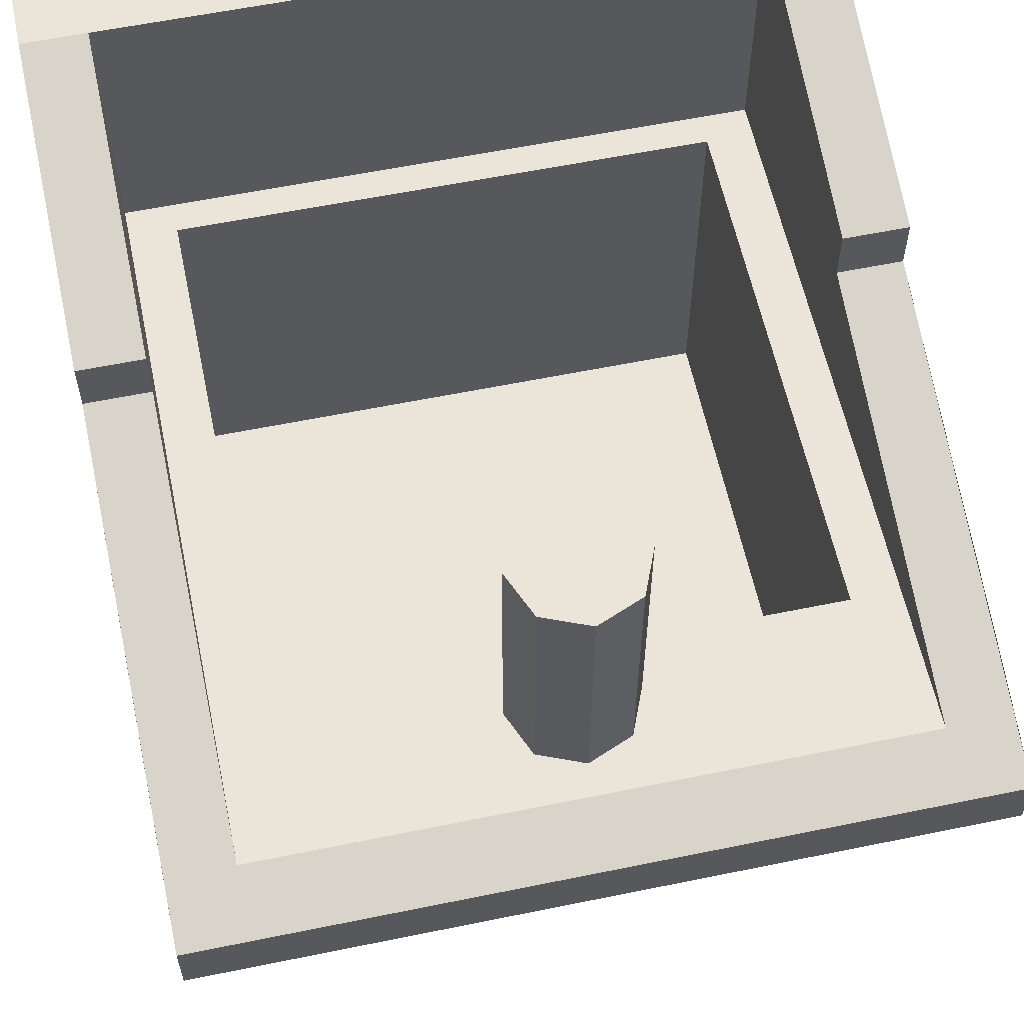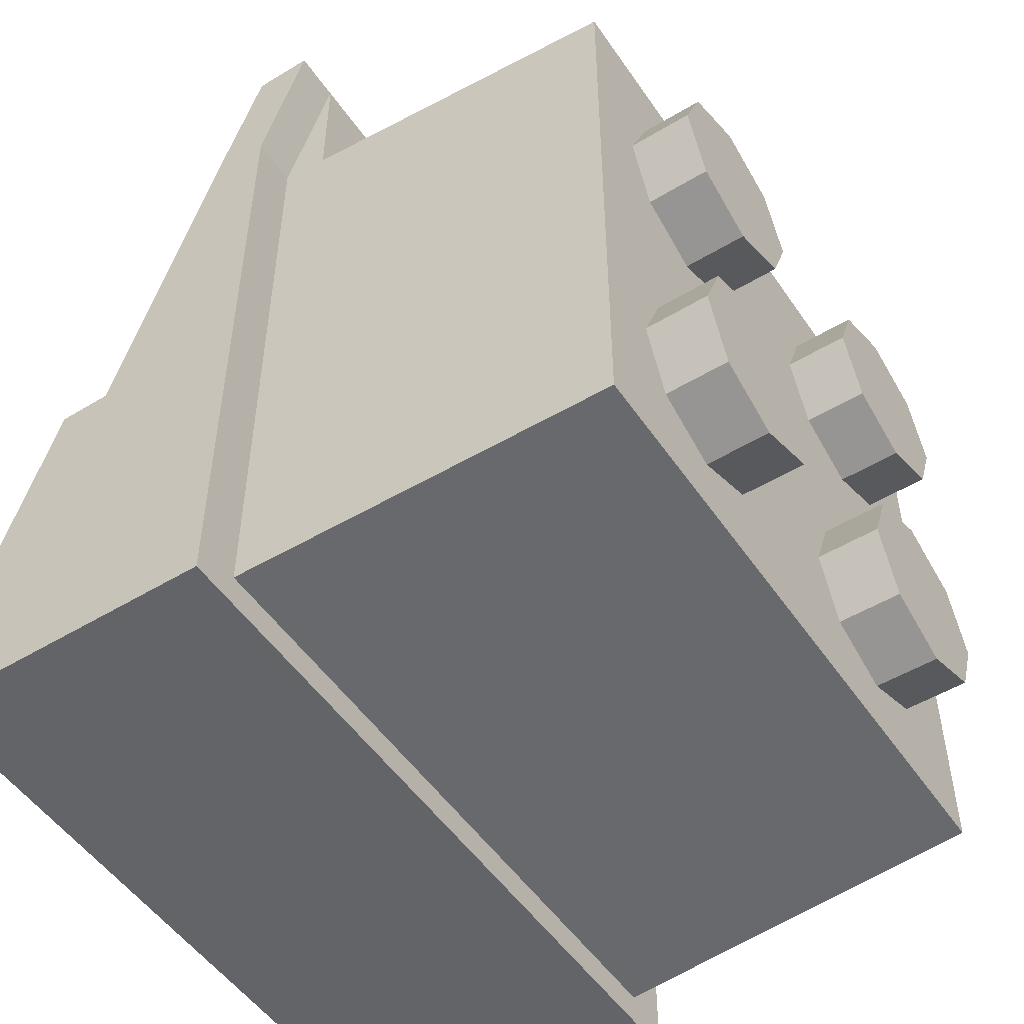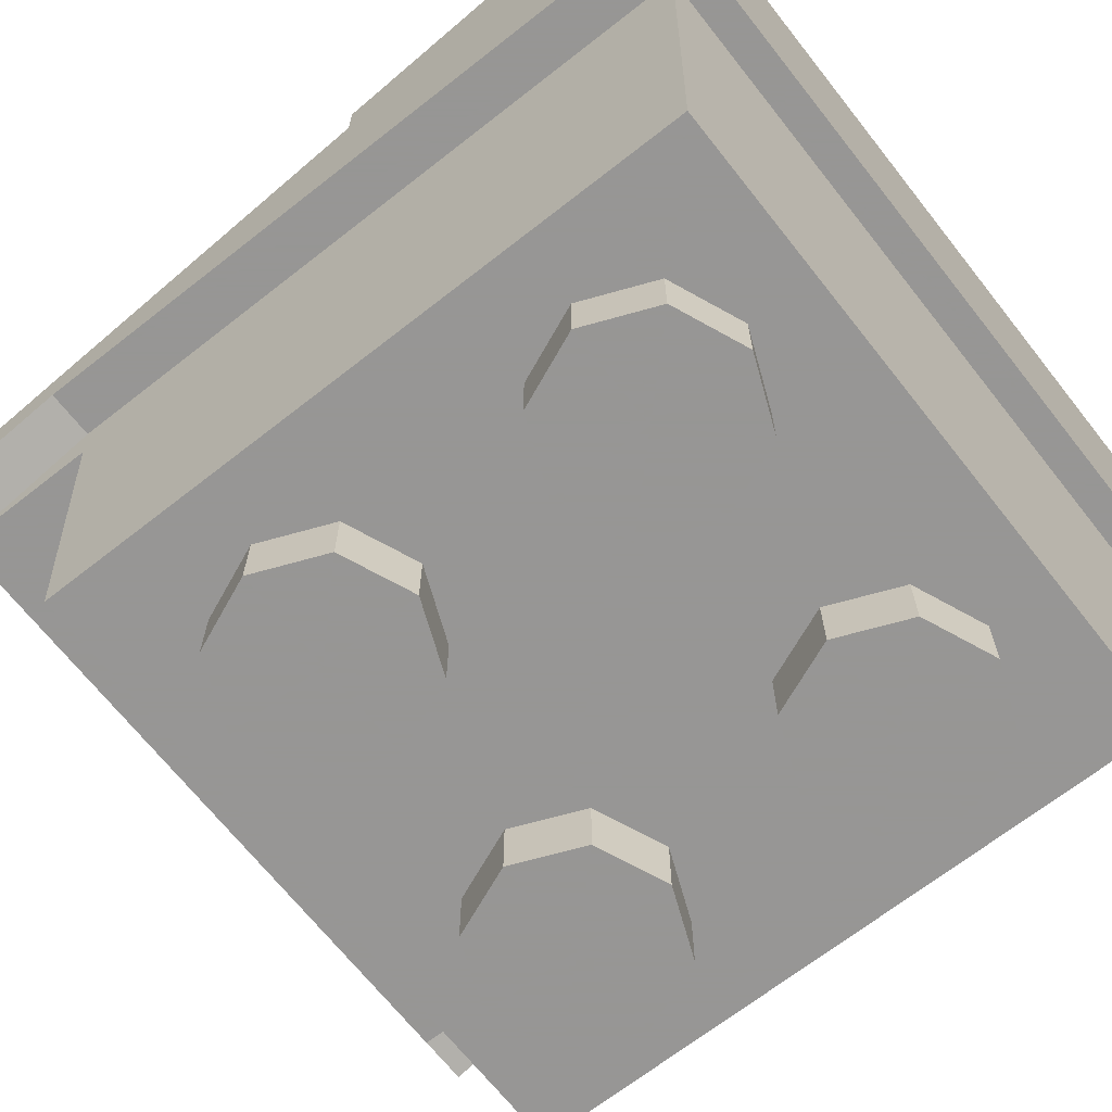
<metadata>
{"format":"obj","ext":"obj","renderer":"f3d","projection":"perspective","resolution":1024,"background":"white","views":[{"elev":59.3,"azim":-11.9,"up":"+Y"},{"elev":-51.2,"azim":-56.7,"up":"+Z"},{"elev":-67.8,"azim":128.2,"up":"+Y"}]}
</metadata>
<code>
v -0.85 -1.3 -1.85
v 0.85 -1.3 -1.85
v 0.85 -1.3 -0.15
v -0.85 -1.3 -0.15
v -0.85 -1.3 -1.85
v -0.85 -0.1 -1.85
v 0.85 -0.1 -1.85
v 0.85 -1.3 -1.85
v -0.85 -1.3 -0.15
v -0.85 -0.1 -0.15
v -0.85 -0.1 -1.85
v -0.85 -1.3 -1.85
v 0.85 -1.3 -1.85
v 0.85 -0.1 -1.85
v 0.85 -0.1 -0.15
v 0.85 -1.3 -0.15
v 0.85 -0.1 -0.15
v 0.85 -1.3 -0.15
v 0.1947 -1.3 -0.15
v 0.1947 -0.1 -0.15
v -0.1947 -1.3 -0.15
v -0.85 -1.3 -0.15
v -0.85 -0.1 -0.15
v -0.1947 -0.1 -0.15
v 0.1947 -0.1 -0.15
v 0.1947 -1.3 -0.15
v 0.1768 -1.3 -0.1768
v 0.1768 -0.1 -0.1768
v 0.1768 -0.1 -0.1768
v 0.1768 -1.3 -0.1768
v 0.0957 -1.3 -0.231
v 0.0957 -0.1 -0.231
v 0.0957 -0.1 -0.231
v 0.0957 -1.3 -0.231
v 0 -1.3 -0.25
v 0 -0.1 -0.25
v 0 -0.1 -0.25
v 0 -1.3 -0.25
v -0.0957 -1.3 -0.231
v -0.0957 -0.1 -0.231
v -0.0957 -0.1 -0.231
v -0.0957 -1.3 -0.231
v -0.1768 -1.3 -0.1768
v -0.1768 -0.1 -0.1768
v -0.1768 -0.1 -0.1768
v -0.1768 -1.3 -0.1768
v -0.1947 -1.3 -0.15
v -0.1947 -0.1 -0.15
v 0.85 -0.1 -1.85
v 1 -0.1 -1.95
v -1 -0.1 -1.95
v -0.85 -0.1 -1.85
v -0.85 -0.1 -1.85
v -1 -0.1 -1.95
v -1 -0.1 0.3
v -0.85 -0.1 -0.15
v 0.85 -0.1 -1.85
v 0.85 -0.1 -0.15
v 1 -0.1 0.3
v 1 -0.1 -1.95
v 0.85 -0.1 -0.15
v 0.2 -0.1 -0.15
v 0.2 -0.1 0.2
v 1 -0.1 0.3
v -0.85 -0.1 -0.15
v -1 -0.1 0.3
v -0.2 -0.1 0.2
v -0.2 -0.1 -0.15
v 0.2 -0.1 -0.15
v 0.1947 -0.1 -0.15
v 0.1848 -0.1 -0.07655
v 0.2 -0.1 0
v 0.1947 -0.1 -0.15
v 0.1769 -0.1 -0.1768
v 0.1414 -0.1 -0.1414
v 0.1848 -0.1 -0.07655
v 0.1769 -0.1 -0.1768
v 0.09565 -0.1 -0.2309
v 0.07655 -0.1 -0.1848
v 0.1414 -0.1 -0.1414
v 0.09565 -0.1 -0.2309
v 0 -0.1 -0.25
v 0 -0.1 -0.2
v 0.07655 -0.1 -0.1848
v -0.09565 -0.1 -0.2309
v -0.07655 -0.1 -0.1848
v 0 -0.1 -0.2
v 0 -0.1 -0.25
v -0.1769 -0.1 -0.1768
v -0.1414 -0.1 -0.1414
v -0.07655 -0.1 -0.1848
v -0.09565 -0.1 -0.2309
v -0.1947 -0.1 -0.15
v -0.1848 -0.1 -0.07655
v -0.1414 -0.1 -0.1414
v -0.1769 -0.1 -0.1768
v -0.2 -0.1 -0.15
v -0.2 -0.1 0
v -0.1848 -0.1 -0.07655
v -0.1947 -0.1 -0.15
v -1 -0.1 0.3
v 1 -0.1 0.3
v 0.2 -0.1 0.2
v -0.2 -0.1 0.2
v 0.2 -0.1 0.2
v 0.1414 -0.1 0.1414
v 0.2 -0.1 0
v 0.2 -0.1 0.2
v 0 -0.1 0.2
v 0.1414 -0.1 0.1414
v -0.2 -0.1 0.2
v -0.1414 -0.1 0.1414
v 0 -0.1 0.2
v -0.2 -0.1 0.2
v -0.2 -0.1 0
v -0.1414 -0.1 0.1414
v 1 -0.1 -1.95
v 1 0.75 -1.95
v -1 0.75 -1.95
v -1 -0.1 -1.95
v 1 -0.1 -1.95
v 1 -0.1 -1
v 1 0.465 -1
v 1 0.75 -1.95
v 1 -0.1 -1
v 1 -0.1 0.3
v 1 0.3 -1
v 1.2 0.465 -1
v 1.2 0.75 -1.95
v 1 0.75 -1.95
v 1 0.465 -1
v 1.2 0.3 -1
v 1.2 0.465 -1
v 1 0.465 -1
v 1 0.3 -1
v 1.2 -0.1 0.3
v 1.2 0.3 -1
v 1 0.3 -1
v 1 -0.1 0.3
v -1 -0.1 -1.95
v -1 0.75 -1.95
v -1 0.465 -1
v -1 -0.1 -1
v -1 -0.1 -1
v -1 0.3 -1
v -1 -0.1 0.3
v -1 0.465 -1
v -1 0.75 -1.95
v -1.2 0.75 -1.95
v -1.2 0.465 -1
v -1 0.3 -1
v -1 0.465 -1
v -1.2 0.465 -1
v -1.2 0.3 -1
v -1.2 0.3 -1
v -1.2 -0.1 0.3
v -1 -0.1 0.3
v -1 0.3 -1
v 1.2 0.75 -2.15
v -1.2 0.75 -2.15
v -1.2 0.75 -1.95
v 1.2 0.75 -1.95
v -1.2 -0.1 0.3
v -1.2 -0.16 0.5
v 1.2 -0.16 0.5
v 1.2 -0.1 0.3
v 1.2 0.75 -1.95
v 1.2 -0.2 -1.95
v 1.2 -0.2 -2.15
v 1.2 0.75 -2.15
v 1.2 -0.2 -1.95
v 1.2 0.75 -1.95
v 1.2 0.465 -1
v 1.2 -0.2 -1
v 1.2 -0.2 -1
v 1.2 0.3 -1
v 1.2 -0.015 0.05
v 1.2 -0.2 0.05
v 1.2 -0.2 0.05
v 1.2 -0.015 0.05
v 1.2 -0.16 0.5
v 1.2 -0.345 0.5
v -1.2 -0.2 -1.95
v -1.2 0.75 -1.95
v -1.2 0.75 -2.15
v -1.2 -0.2 -2.15
v -1.2 -0.2 -1.95
v -1.2 -0.2 -1
v -1.2 0.465 -1
v -1.2 0.75 -1.95
v -1.2 -0.2 -1
v -1.2 -0.2 0.05
v -1.2 -0.015 0.05
v -1.2 0.3 -1
v -1.2 -0.16 0.5
v -1.2 -0.015 0.05
v -1.2 -0.2 0.05
v -1.2 -0.345 0.5
v -1.2 -0.16 0.5
v -1.2 -0.345 0.5
v 1.2 -0.345 0.5
v 1.2 -0.16 0.5
v -1.2 0.75 -2.15
v 1.2 0.75 -2.15
v 1.2 -0.2 -2.15
v -1.2 -0.2 -2.15
v 1.05 -0.2 -2.05
v 1.2 -0.2 -2.15
v 1.2 -0.2 0.05
v 1.05 -0.2 0.05
v 1 -1.4 -2
v 1.05 -0.2 -2.05
v 1.05 -0.2 0.05
v 1 -1.4 0
v 1.044 -0.345 0.5
v 1.044 -0.345 0.04395
v 1.05 -0.2 0.05
v 1.044 -0.345 0.5
v 1.05 -0.2 0.05
v 1.2 -0.2 0.05
v 1.2 -0.345 0.5
v -1.05 -0.2 -2.05
v -1.05 -0.2 0.05
v -1.2 -0.2 0.05
v -1.2 -0.2 -2.15
v -1 -1.4 -2
v -1 -1.4 0
v -1.05 -0.2 0.05
v -1.05 -0.2 -2.05
v -1.044 -0.345 0.5
v -1.05 -0.2 0.05
v -1.044 -0.345 0.04395
v -1.044 -0.345 0.5
v -1.2 -0.345 0.5
v -1.2 -0.2 0.05
v -1.05 -0.2 0.05
v 1.05 -0.2 -2.05
v -1.05 -0.2 -2.05
v -1.2 -0.2 -2.15
v 1.2 -0.2 -2.15
v 1 -1.4 -2
v -1 -1.4 -2
v -1.05 -0.2 -2.05
v 1.05 -0.2 -2.05
v 1 -1.4 0
v 1.044 -0.345 0.04395
v -1.044 -0.345 0.04395
v -1 -1.4 0
v 1.044 -0.345 0.04398
v 1.044 -0.345 0.5
v -1.044 -0.345 0.5
v -1.044 -0.345 0.04398
v 0.7121 -1.4 -0.2879
v 0.8 -1.4 -0.5
v 0.8 -1.6 -0.5
v 0.7121 -1.6 -0.2879
v 0.5 -1.4 -0.2
v 0.7121 -1.4 -0.2879
v 0.7121 -1.6 -0.2879
v 0.5 -1.6 -0.2
v 0.2879 -1.4 -0.2879
v 0.5 -1.4 -0.2
v 0.5 -1.6 -0.2
v 0.2879 -1.6 -0.2879
v 0.2 -1.4 -0.5
v 0.2879 -1.4 -0.2879
v 0.2879 -1.6 -0.2879
v 0.2 -1.6 -0.5
v 0.2879 -1.4 -0.7121
v 0.2 -1.4 -0.5
v 0.2 -1.6 -0.5
v 0.2879 -1.6 -0.7121
v 0.5 -1.4 -0.8
v 0.2879 -1.4 -0.7121
v 0.2879 -1.6 -0.7121
v 0.5 -1.6 -0.8
v 0.7121 -1.4 -0.7121
v 0.5 -1.4 -0.8
v 0.5 -1.6 -0.8
v 0.7121 -1.6 -0.7121
v 0.8 -1.4 -0.5
v 0.7121 -1.4 -0.7121
v 0.7121 -1.6 -0.7121
v 0.8 -1.6 -0.5
v 0.5 -1.6 -0.5
v 0.8 -1.6 -0.5
v 0.7121 -1.6 -0.2879
v 0.5 -1.6 -0.5
v 0.7121 -1.6 -0.2879
v 0.5 -1.6 -0.2
v 0.5 -1.6 -0.5
v 0.5 -1.6 -0.2
v 0.2879 -1.6 -0.2879
v 0.5 -1.6 -0.5
v 0.2879 -1.6 -0.2879
v 0.2 -1.6 -0.5
v 0.5 -1.6 -0.5
v 0.2 -1.6 -0.5
v 0.2879 -1.6 -0.7121
v 0.5 -1.6 -0.5
v 0.2879 -1.6 -0.7121
v 0.5 -1.6 -0.8
v 0.5 -1.6 -0.5
v 0.5 -1.6 -0.8
v 0.7121 -1.6 -0.7121
v 0.5 -1.6 -0.5
v 0.7121 -1.6 -0.7121
v 0.8 -1.6 -0.5
v -0.2879 -1.4 -0.2879
v -0.2 -1.4 -0.5
v -0.2 -1.6 -0.5
v -0.2879 -1.6 -0.2879
v -0.5 -1.4 -0.2
v -0.2879 -1.4 -0.2879
v -0.2879 -1.6 -0.2879
v -0.5 -1.6 -0.2
v -0.7121 -1.4 -0.2879
v -0.5 -1.4 -0.2
v -0.5 -1.6 -0.2
v -0.7121 -1.6 -0.2879
v -0.8 -1.4 -0.5
v -0.7121 -1.4 -0.2879
v -0.7121 -1.6 -0.2879
v -0.8 -1.6 -0.5
v -0.7121 -1.4 -0.7121
v -0.8 -1.4 -0.5
v -0.8 -1.6 -0.5
v -0.7121 -1.6 -0.7121
v -0.5 -1.4 -0.8
v -0.7121 -1.4 -0.7121
v -0.7121 -1.6 -0.7121
v -0.5 -1.6 -0.8
v -0.2879 -1.4 -0.7121
v -0.5 -1.4 -0.8
v -0.5 -1.6 -0.8
v -0.2879 -1.6 -0.7121
v -0.2 -1.4 -0.5
v -0.2879 -1.4 -0.7121
v -0.2879 -1.6 -0.7121
v -0.2 -1.6 -0.5
v -0.5 -1.6 -0.5
v -0.2 -1.6 -0.5
v -0.2879 -1.6 -0.2879
v -0.5 -1.6 -0.5
v -0.2879 -1.6 -0.2879
v -0.5 -1.6 -0.2
v -0.5 -1.6 -0.5
v -0.5 -1.6 -0.2
v -0.7121 -1.6 -0.2879
v -0.5 -1.6 -0.5
v -0.7121 -1.6 -0.2879
v -0.8 -1.6 -0.5
v -0.5 -1.6 -0.5
v -0.8 -1.6 -0.5
v -0.7121 -1.6 -0.7121
v -0.5 -1.6 -0.5
v -0.7121 -1.6 -0.7121
v -0.5 -1.6 -0.8
v -0.5 -1.6 -0.5
v -0.5 -1.6 -0.8
v -0.2879 -1.6 -0.7121
v -0.5 -1.6 -0.5
v -0.2879 -1.6 -0.7121
v -0.2 -1.6 -0.5
v 0.7121 -1.4 -1.288
v 0.8 -1.4 -1.5
v 0.8 -1.6 -1.5
v 0.7121 -1.6 -1.288
v 0.5 -1.4 -1.2
v 0.7121 -1.4 -1.288
v 0.7121 -1.6 -1.288
v 0.5 -1.6 -1.2
v 0.2879 -1.4 -1.288
v 0.5 -1.4 -1.2
v 0.5 -1.6 -1.2
v 0.2879 -1.6 -1.288
v 0.2 -1.4 -1.5
v 0.2879 -1.4 -1.288
v 0.2879 -1.6 -1.288
v 0.2 -1.6 -1.5
v 0.2879 -1.4 -1.712
v 0.2 -1.4 -1.5
v 0.2 -1.6 -1.5
v 0.2879 -1.6 -1.712
v 0.5 -1.4 -1.8
v 0.2879 -1.4 -1.712
v 0.2879 -1.6 -1.712
v 0.5 -1.6 -1.8
v 0.7121 -1.4 -1.712
v 0.5 -1.4 -1.8
v 0.5 -1.6 -1.8
v 0.7121 -1.6 -1.712
v 0.8 -1.4 -1.5
v 0.7121 -1.4 -1.712
v 0.7121 -1.6 -1.712
v 0.8 -1.6 -1.5
v 0.5 -1.6 -1.5
v 0.8 -1.6 -1.5
v 0.7121 -1.6 -1.288
v 0.5 -1.6 -1.5
v 0.7121 -1.6 -1.288
v 0.5 -1.6 -1.2
v 0.5 -1.6 -1.5
v 0.5 -1.6 -1.2
v 0.2879 -1.6 -1.288
v 0.5 -1.6 -1.5
v 0.2879 -1.6 -1.288
v 0.2 -1.6 -1.5
v 0.5 -1.6 -1.5
v 0.2 -1.6 -1.5
v 0.2879 -1.6 -1.712
v 0.5 -1.6 -1.5
v 0.2879 -1.6 -1.712
v 0.5 -1.6 -1.8
v 0.5 -1.6 -1.5
v 0.5 -1.6 -1.8
v 0.7121 -1.6 -1.712
v 0.5 -1.6 -1.5
v 0.7121 -1.6 -1.712
v 0.8 -1.6 -1.5
v -0.2879 -1.4 -1.288
v -0.2 -1.4 -1.5
v -0.2 -1.6 -1.5
v -0.2879 -1.6 -1.288
v -0.5 -1.4 -1.2
v -0.2879 -1.4 -1.288
v -0.2879 -1.6 -1.288
v -0.5 -1.6 -1.2
v -0.7121 -1.4 -1.288
v -0.5 -1.4 -1.2
v -0.5 -1.6 -1.2
v -0.7121 -1.6 -1.288
v -0.8 -1.4 -1.5
v -0.7121 -1.4 -1.288
v -0.7121 -1.6 -1.288
v -0.8 -1.6 -1.5
v -0.7121 -1.4 -1.712
v -0.8 -1.4 -1.5
v -0.8 -1.6 -1.5
v -0.7121 -1.6 -1.712
v -0.5 -1.4 -1.8
v -0.7121 -1.4 -1.712
v -0.7121 -1.6 -1.712
v -0.5 -1.6 -1.8
v -0.2879 -1.4 -1.712
v -0.5 -1.4 -1.8
v -0.5 -1.6 -1.8
v -0.2879 -1.6 -1.712
v -0.2 -1.4 -1.5
v -0.2879 -1.4 -1.712
v -0.2879 -1.6 -1.712
v -0.2 -1.6 -1.5
v -0.5 -1.6 -1.5
v -0.2 -1.6 -1.5
v -0.2879 -1.6 -1.288
v -0.5 -1.6 -1.5
v -0.2879 -1.6 -1.288
v -0.5 -1.6 -1.2
v -0.5 -1.6 -1.5
v -0.5 -1.6 -1.2
v -0.7121 -1.6 -1.288
v -0.5 -1.6 -1.5
v -0.7121 -1.6 -1.288
v -0.8 -1.6 -1.5
v -0.5 -1.6 -1.5
v -0.8 -1.6 -1.5
v -0.7121 -1.6 -1.712
v -0.5 -1.6 -1.5
v -0.7121 -1.6 -1.712
v -0.5 -1.6 -1.8
v -0.5 -1.6 -1.5
v -0.5 -1.6 -1.8
v -0.2879 -1.6 -1.712
v -0.5 -1.6 -1.5
v -0.2879 -1.6 -1.712
v -0.2 -1.6 -1.5
v -1 -1.4 0
v -1 -1.4 -2
v 1 -1.4 -2
v 1 -1.4 0
v 0 0.7 0
v 0.2 0.7 0
v 0.1414 0.7 0.1414
v 0 0.7 0
v 0.1414 0.7 0.1414
v 0 0.7 0.2
v 0 0.7 0
v 0 0.7 0.2
v -0.1414 0.7 0.1414
v 0 0.7 0
v -0.1414 0.7 0.1414
v -0.2 0.7 0
v 0 0.7 0
v -0.2 0.7 0
v -0.1414 0.7 -0.1414
v 0 0.7 0
v -0.1414 0.7 -0.1414
v 0 0.7 -0.2
v 0 0.7 0
v 0 0.7 -0.2
v 0.1414 0.7 -0.1414
v 0 0.7 0
v 0.1414 0.7 -0.1414
v 0.2 0.7 0
v 0.1414 0.7 0.1414
v 0.2 0.7 0
v 0.2 -0.1 0
v 0.1414 -0.1 0.1414
v 0 0.7 0.2
v 0.1414 0.7 0.1414
v 0.1414 -0.1 0.1414
v 0 -0.1 0.2
v -0.1414 0.7 0.1414
v 0 0.7 0.2
v 0 -0.1 0.2
v -0.1414 -0.1 0.1414
v -0.2 0.7 0
v -0.1414 0.7 0.1414
v -0.1414 -0.1 0.1414
v -0.2 -0.1 0
v -0.1414 0.7 -0.1414
v -0.2 0.7 0
v -0.2 -0.1 0
v -0.1414 -0.1 -0.1414
v 0 0.7 -0.2
v -0.1414 0.7 -0.1414
v -0.1414 -0.1 -0.1414
v 0 -0.1 -0.2
v 0.1414 0.7 -0.1414
v 0 0.7 -0.2
v 0 -0.1 -0.2
v 0.1414 -0.1 -0.1414
v 0.2 0.7 0
v 0.1414 0.7 -0.1414
v 0.1414 -0.1 -0.1414
v 0.2 -0.1 0
g mesh6046883
f 1 3 2
f 3 1 4
f 5 7 6
f 7 5 8
f 9 11 10
f 11 9 12
f 13 15 14
f 15 13 16
g mesh6046885
f 17 18 19
f 19 20 17
g mesh6046887
f 21 22 23
f 23 24 21
g mesh6046889
f 25 26 27
f 27 28 25
g mesh6046891
f 29 30 31
f 31 32 29
g mesh6046893
f 33 34 35
f 35 36 33
g mesh6046895
f 37 38 39
f 39 40 37
g mesh6046897
f 41 42 43
f 43 44 41
g mesh6046899
f 45 46 47
f 47 48 45
f 49 50 51
f 51 52 49
f 53 54 55
f 55 56 53
f 57 58 59
f 59 60 57
f 61 62 63
f 63 64 61
f 65 66 67
f 67 68 65
f 69 70 71
f 71 72 69
f 73 74 75
f 75 76 73
f 77 78 79
f 79 80 77
f 81 82 83
f 83 84 81
f 85 86 87
f 87 88 85
f 89 90 91
f 91 92 89
f 93 94 95
f 95 96 93
f 97 98 99
f 99 100 97
f 101 102 103
f 103 104 101
g mesh6046901
f 105 107 106
f 108 110 109
f 111 113 112
f 114 116 115
g mesh6046903
f 117 118 119
f 119 120 117
f 121 122 123
f 123 124 121
f 125 126 127
g mesh6046905
f 128 129 130
f 130 131 128
g mesh6046907
f 132 133 134
f 134 135 132
g mesh6046909
f 136 137 138
f 138 139 136
f 140 141 142
f 142 143 140
f 144 145 146
g mesh6046911
f 147 148 149
f 149 150 147
g mesh6046913
f 151 152 153
f 153 154 151
g mesh6046915
f 155 156 157
f 157 158 155
g mesh6046917
f 159 160 161
f 161 162 159
f 163 164 165
f 165 166 163
g mesh6046919
f 167 168 169
f 169 170 167
f 171 172 173
f 173 174 171
f 175 176 177
f 177 178 175
g mesh6046921
f 179 180 181
f 181 182 179
g mesh6046923
f 183 184 185
f 185 186 183
f 187 188 189
f 189 190 187
f 191 192 193
f 193 194 191
g mesh6046925
f 195 196 197
f 197 198 195
g mesh6046927
f 199 200 201
f 201 202 199
g mesh6046929
f 203 204 205
f 205 206 203
f 207 208 209
f 209 210 207
f 211 212 213
f 213 214 211
f 215 216 217
f 218 219 220
f 220 221 218
f 222 223 224
f 224 225 222
f 226 227 228
f 228 229 226
f 230 231 232
f 233 234 235
f 235 236 233
f 237 238 239
f 239 240 237
f 241 242 243
f 243 244 241
f 245 246 247
f 247 248 245
g mesh6046931
f 249 250 251
f 251 252 249
g mesh6046936
f 253 255 254
f 255 253 256
f 257 259 258
f 259 257 260
f 261 263 262
f 263 261 264
f 265 267 266
f 267 265 268
f 269 271 270
f 271 269 272
f 273 275 274
f 275 273 276
f 277 279 278
f 279 277 280
f 281 283 282
f 283 281 284
g mesh6046938
f 285 286 287
f 288 289 290
f 291 292 293
f 294 295 296
f 297 298 299
f 300 301 302
f 303 304 305
f 306 307 308
g mesh6046944
f 309 311 310
f 311 309 312
f 313 315 314
f 315 313 316
f 317 319 318
f 319 317 320
f 321 323 322
f 323 321 324
f 325 327 326
f 327 325 328
f 329 331 330
f 331 329 332
f 333 335 334
f 335 333 336
f 337 339 338
f 339 337 340
g mesh6046946
f 341 342 343
f 344 345 346
f 347 348 349
f 350 351 352
f 353 354 355
f 356 357 358
f 359 360 361
f 362 363 364
g mesh6046952
f 365 367 366
f 367 365 368
f 369 371 370
f 371 369 372
f 373 375 374
f 375 373 376
f 377 379 378
f 379 377 380
f 381 383 382
f 383 381 384
f 385 387 386
f 387 385 388
f 389 391 390
f 391 389 392
f 393 395 394
f 395 393 396
g mesh6046954
f 397 398 399
f 400 401 402
f 403 404 405
f 406 407 408
f 409 410 411
f 412 413 414
f 415 416 417
f 418 419 420
g mesh6046960
f 421 423 422
f 423 421 424
f 425 427 426
f 427 425 428
f 429 431 430
f 431 429 432
f 433 435 434
f 435 433 436
f 437 439 438
f 439 437 440
f 441 443 442
f 443 441 444
f 445 447 446
f 447 445 448
f 449 451 450
f 451 449 452
g mesh6046962
f 453 454 455
f 456 457 458
f 459 460 461
f 462 463 464
f 465 466 467
f 468 469 470
f 471 472 473
f 474 475 476
g mesh6046965
f 477 478 479
f 479 480 477
g mesh6046970
f 481 483 482
f 484 486 485
f 487 489 488
f 490 492 491
f 493 495 494
f 496 498 497
f 499 501 500
f 502 504 503
g mesh6046972
f 505 507 506
f 507 505 508
f 509 511 510
f 511 509 512
f 513 515 514
f 515 513 516
f 517 519 518
f 519 517 520
f 521 523 522
f 523 521 524
f 525 527 526
f 527 525 528
f 529 531 530
f 531 529 532
f 533 535 534
f 535 533 536

</code>
